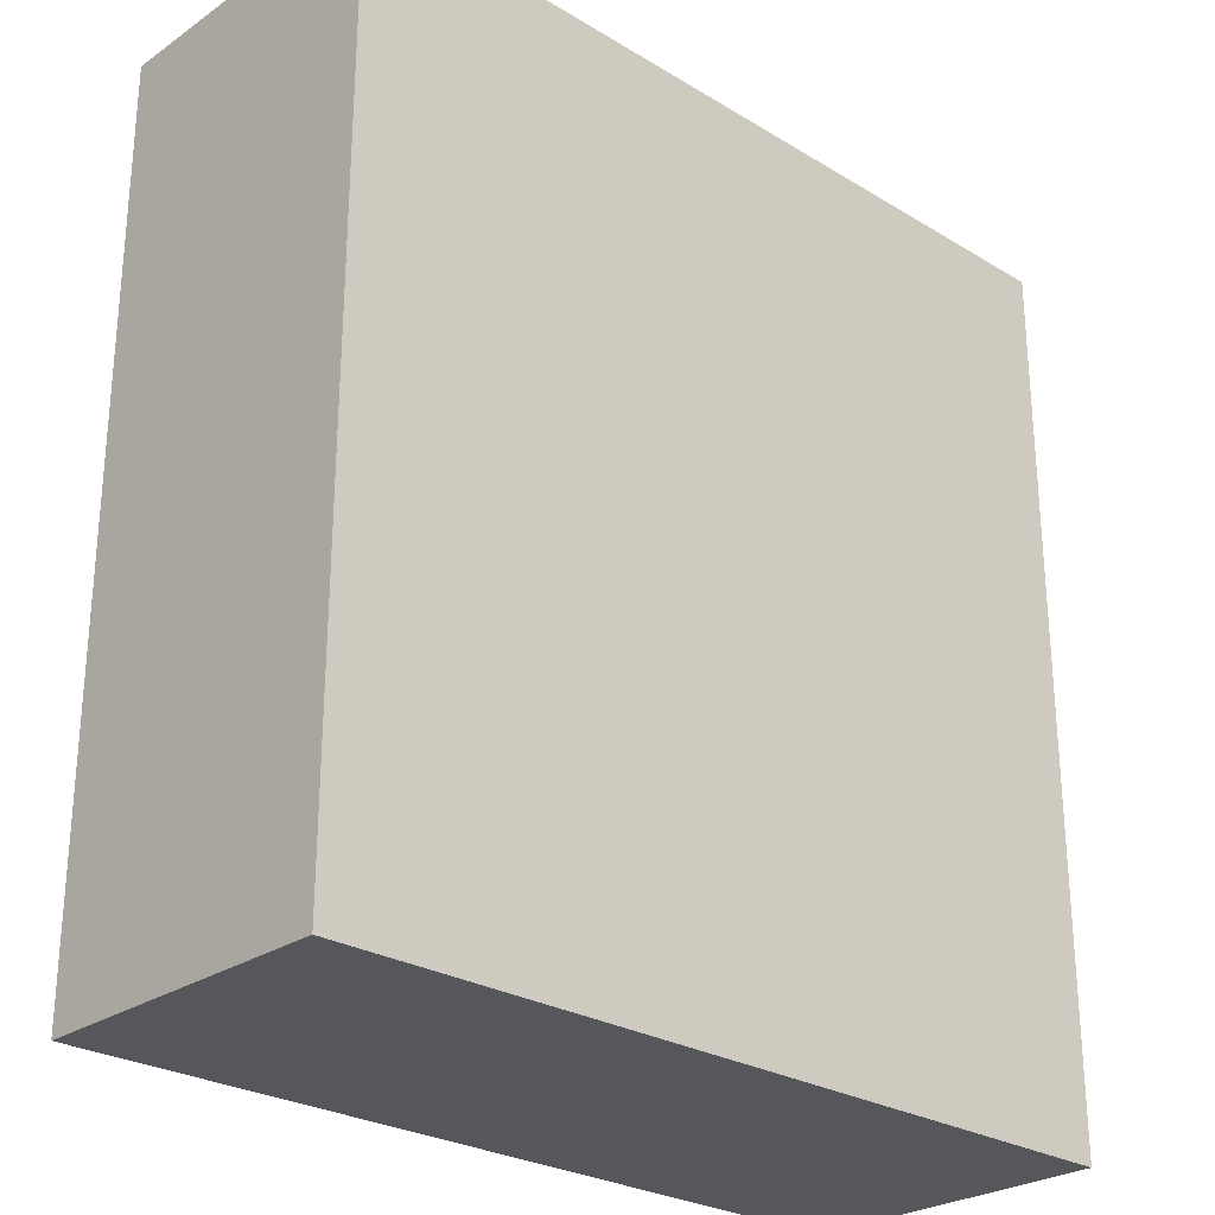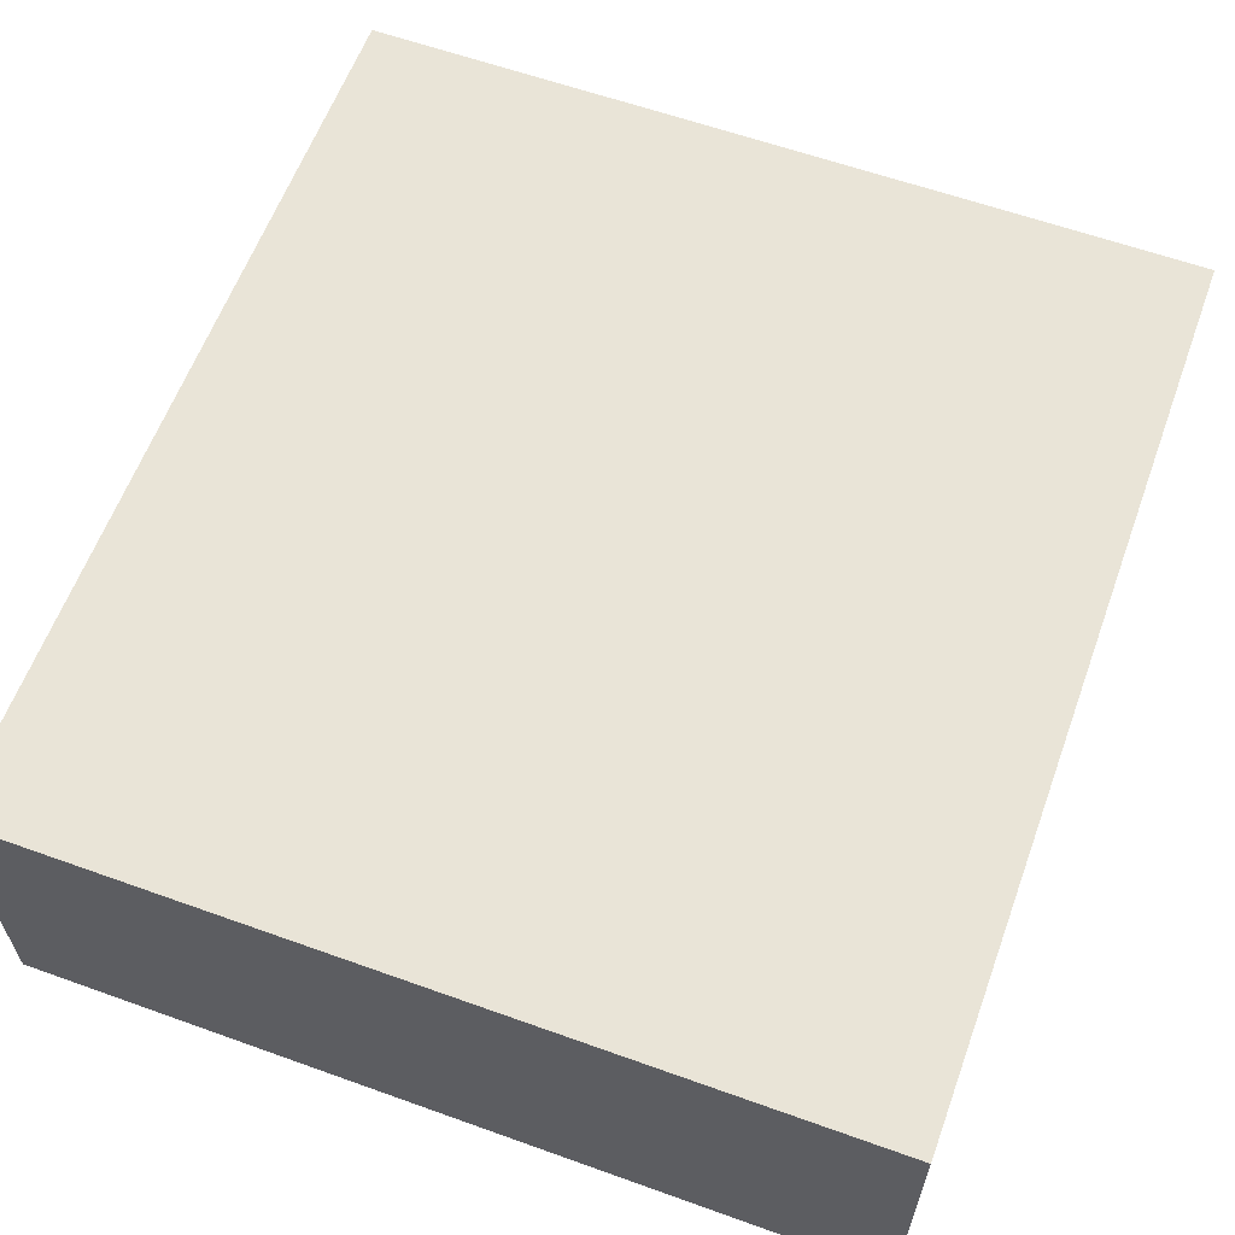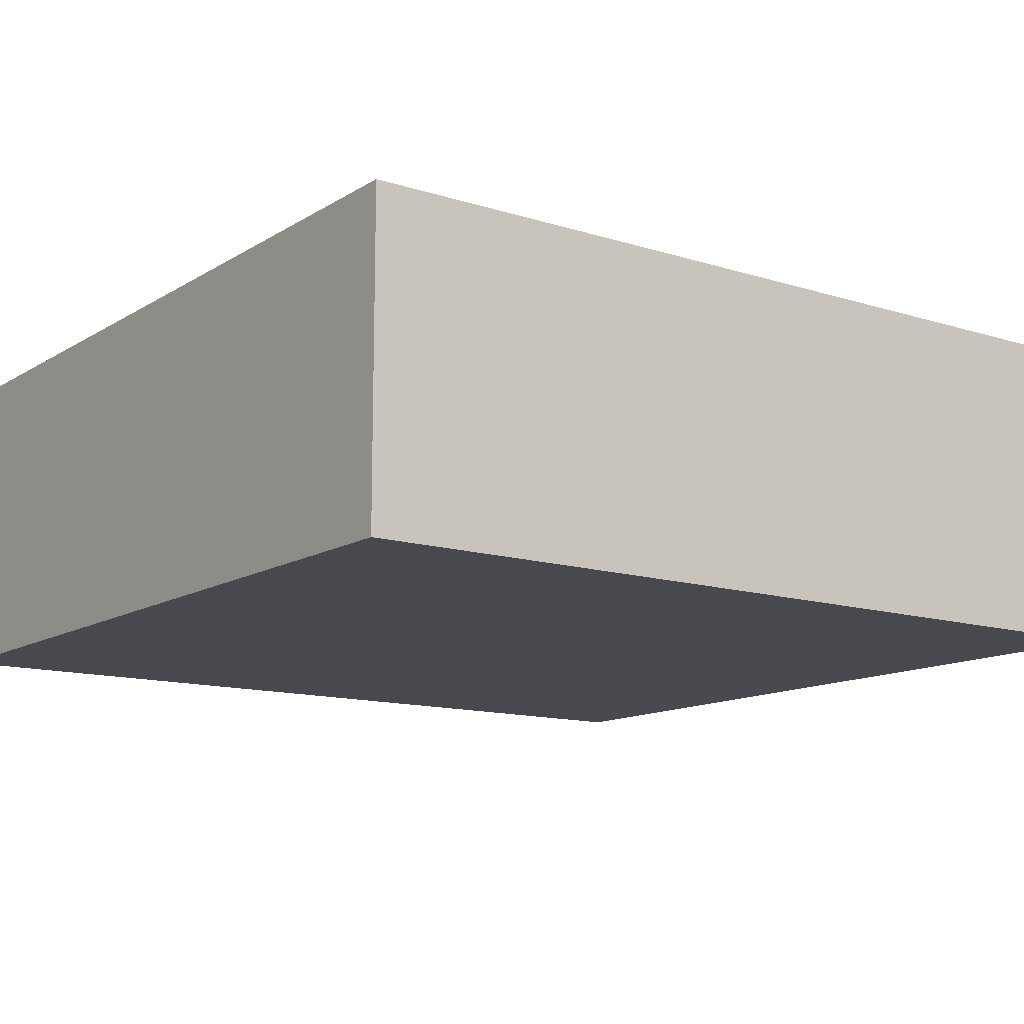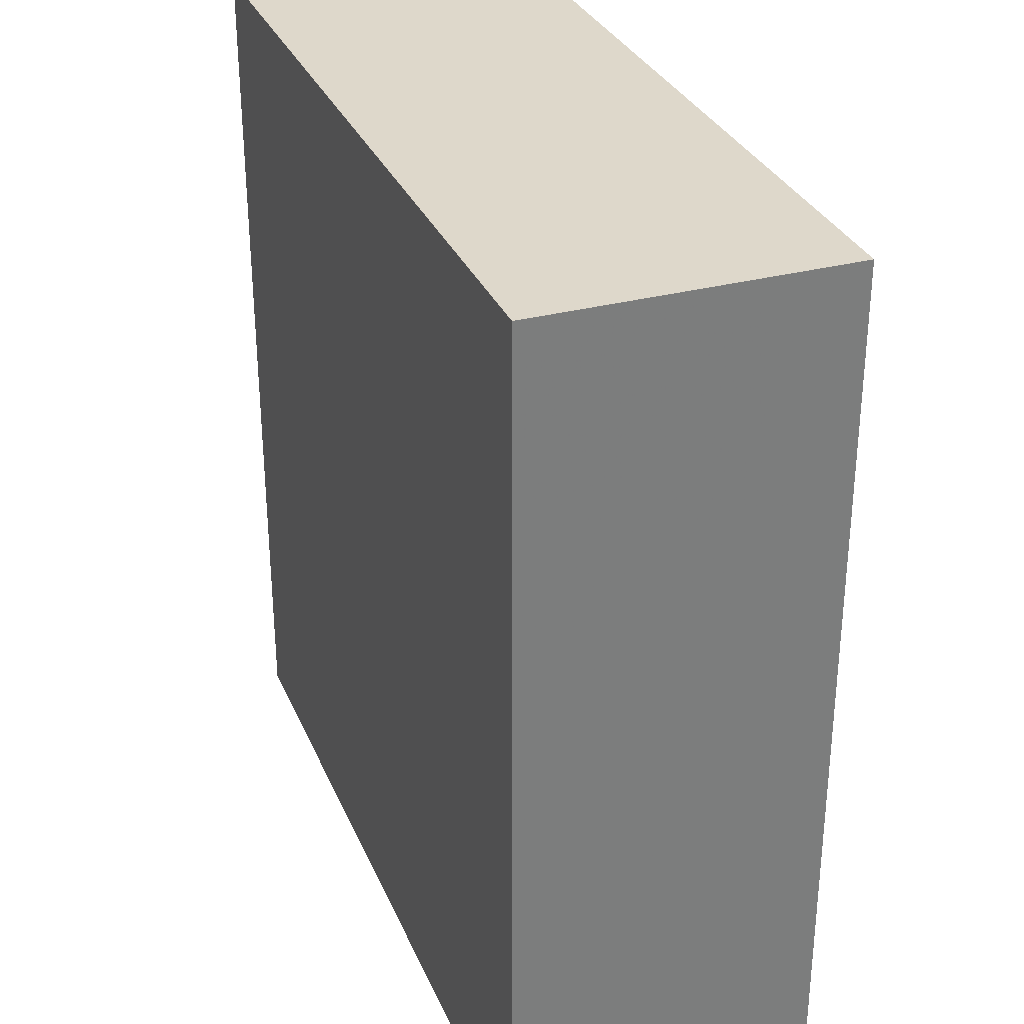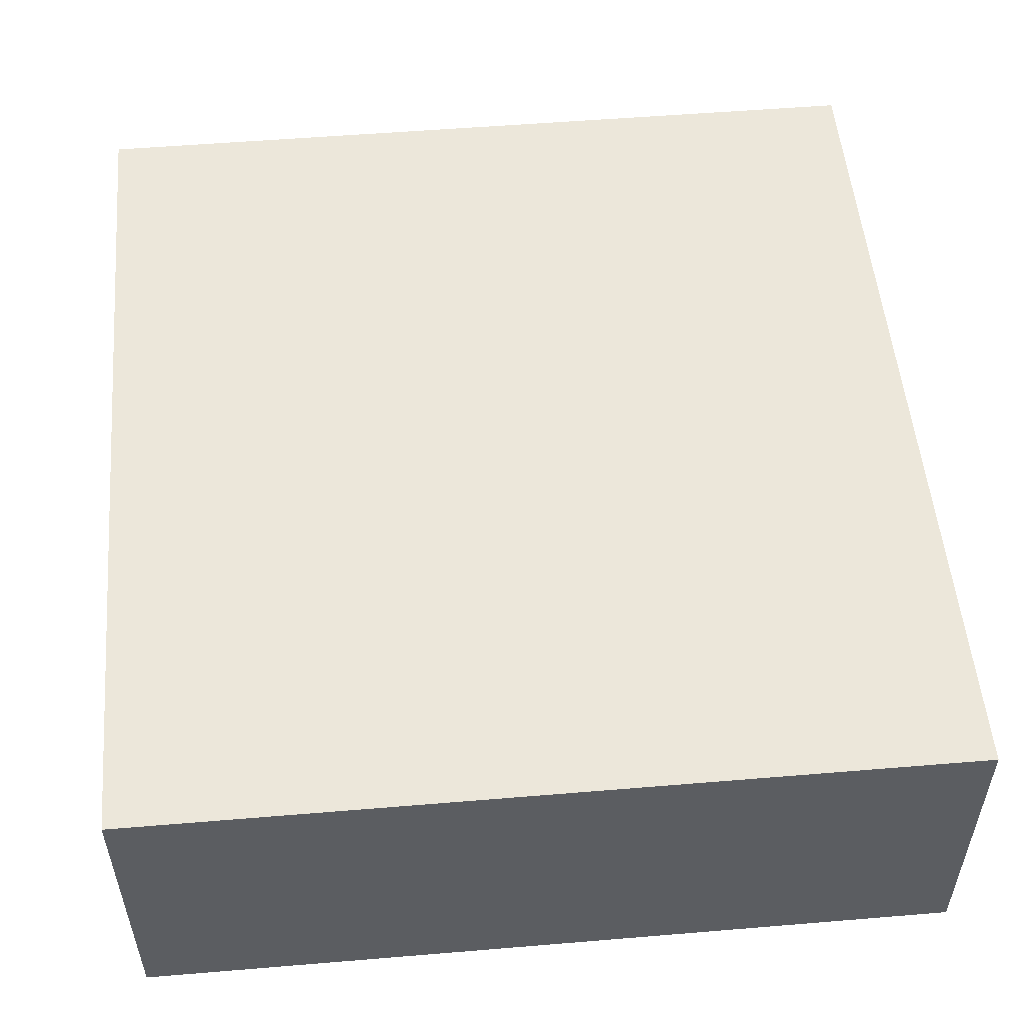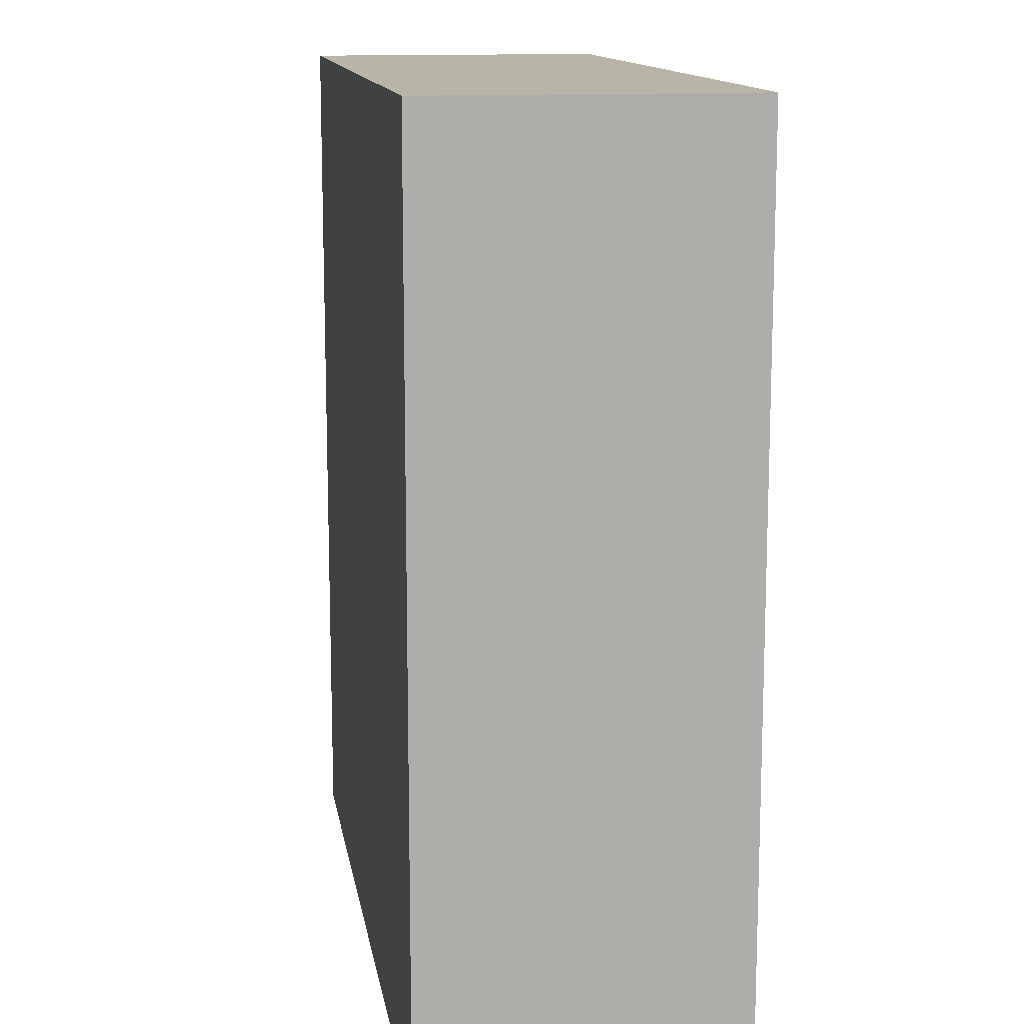
<metadata>
{"format":"obj","ext":"obj","renderer":"f3d","projection":"perspective","resolution":1024,"background":"white","views":[{"elev":-26.7,"azim":-43.2,"up":"+Y"},{"elev":60.9,"azim":-159.9,"up":"+Z"},{"elev":-12.7,"azim":54.0,"up":"+Z"},{"elev":31.6,"azim":69.5,"up":"+Y"},{"elev":53.1,"azim":174.9,"up":"+Z"},{"elev":13.1,"azim":-99.0,"up":"+Y"}]}
</metadata>
<code>
o 15352
v 2209 1869 14.36
v 2210 1869 14.36
v 2210 1869 14.36
v 2209 1869 14.41
v 2210 1869 14.41
v 2210 1869 14.41
v 2209 1869 14.36
v 2210 1869 14.36
v 2209 1869 14.36
v 2209 1869 14.41
v 2209 1869 14.36
v 2209 1869 14.41
v 2209 1869 14.41
v 2210 1869 14.41
v 2209 1869 14.41
v 2210 1869 14.41
v 2209 1869 14.36
v 2209 1869 14.41
v 2209 1869 14.36
v 2210 1869 14.41
v 2209 1869 14.41
v 2210 1869 14.36
v 2210 1869 14.41
v 2210 1869 14.41
v 2209 1869 14.36
v 2210 1869 14.36
v 2210 1869 14.41
v 2210 1869 14.36
v 2210 1869 14.36
f 1 2 3
f 1 4 5
f 6 2 7
f 8 9 7
f 10 7 11
f 12 13 14
f 14 15 16
f 17 15 18
f 19 20 21
f 22 23 20
f 24 25 26
f 27 28 29

</code>
